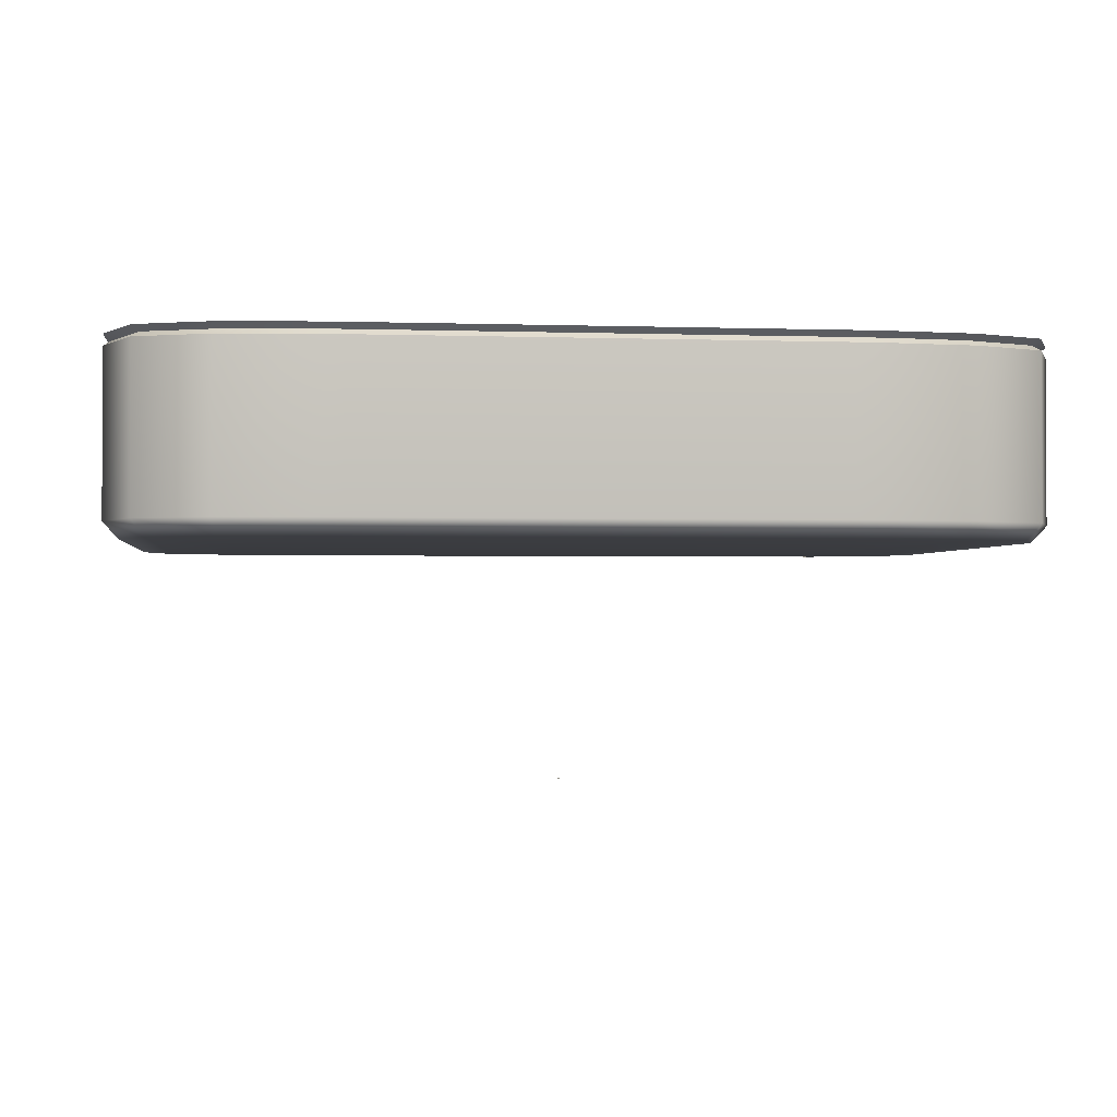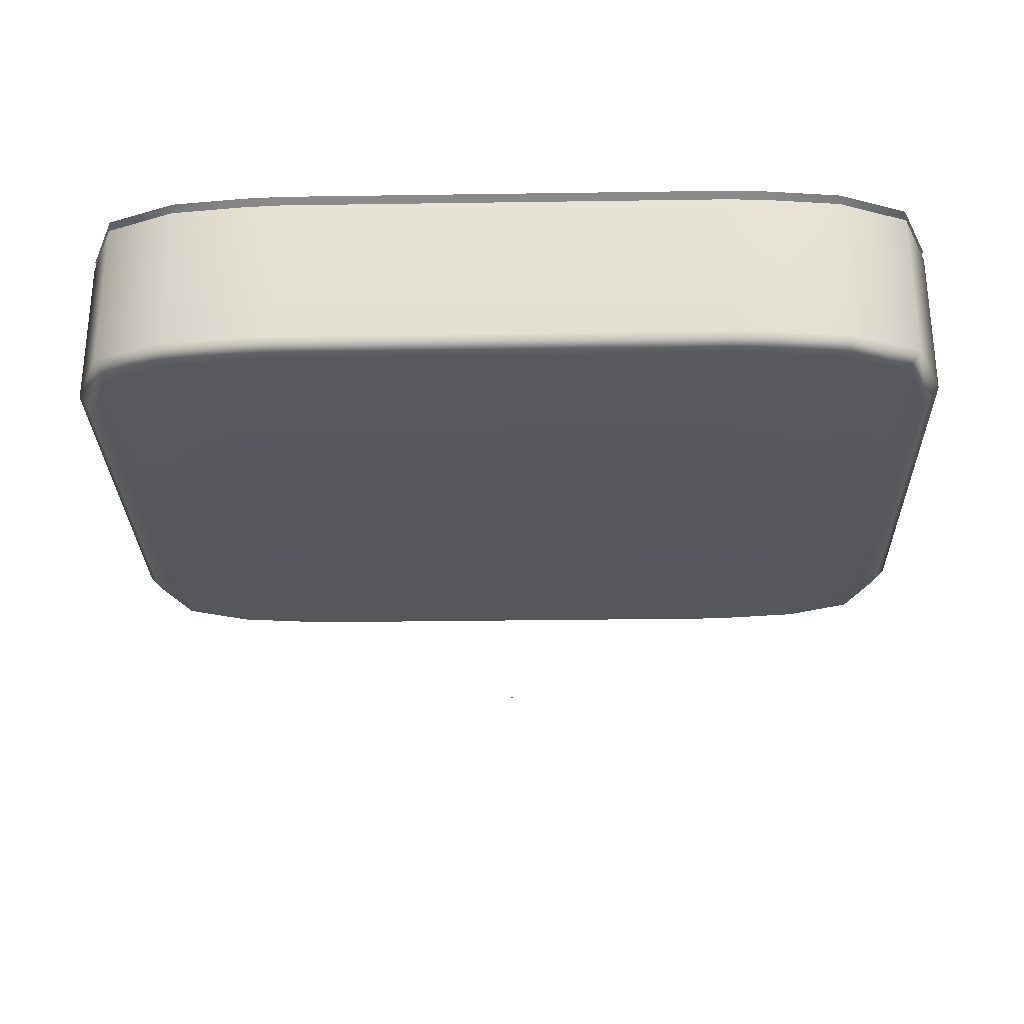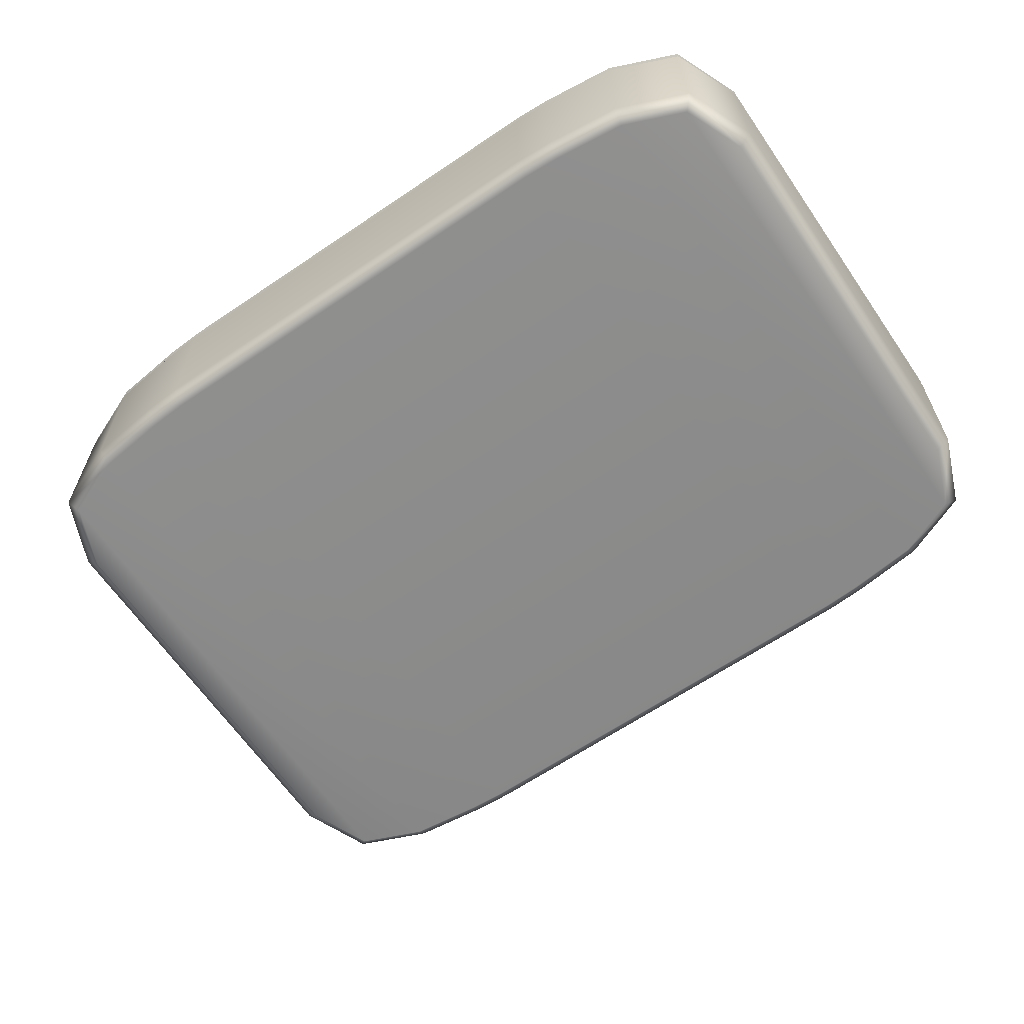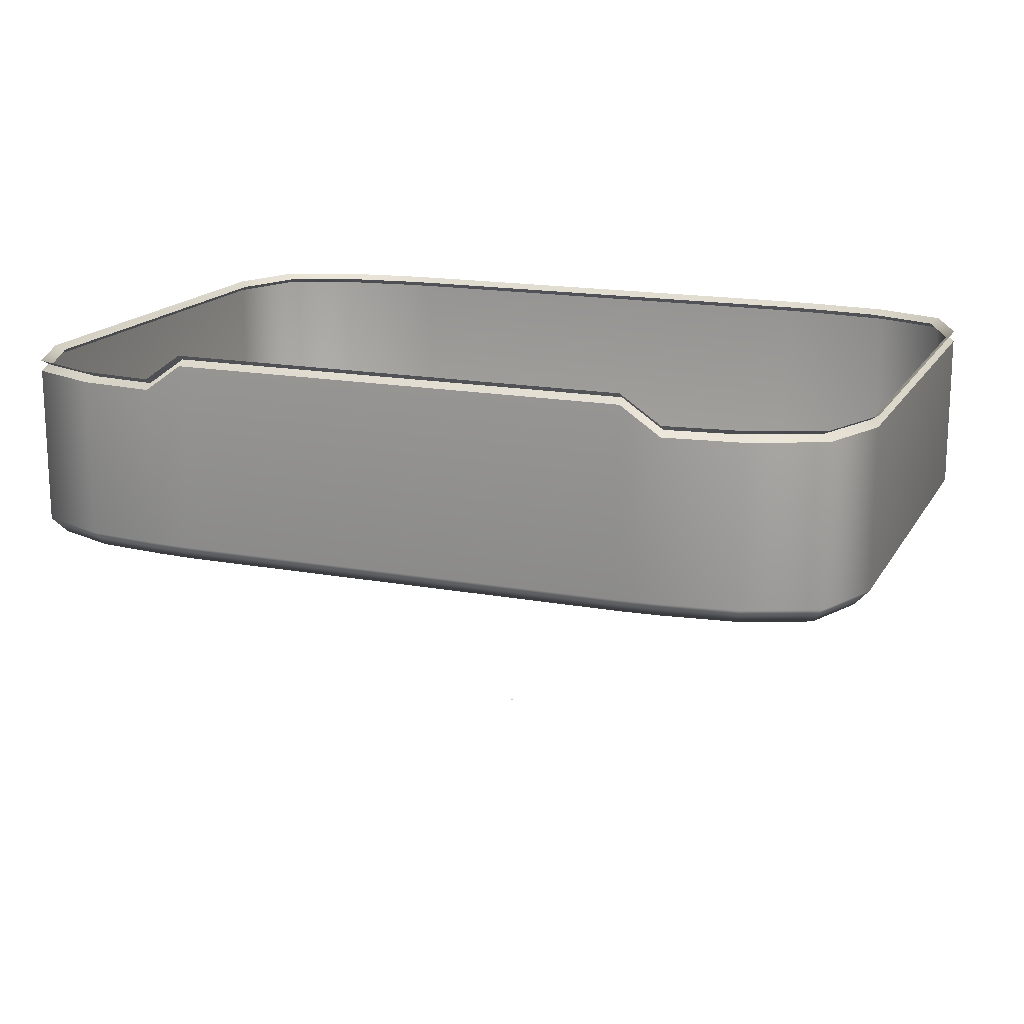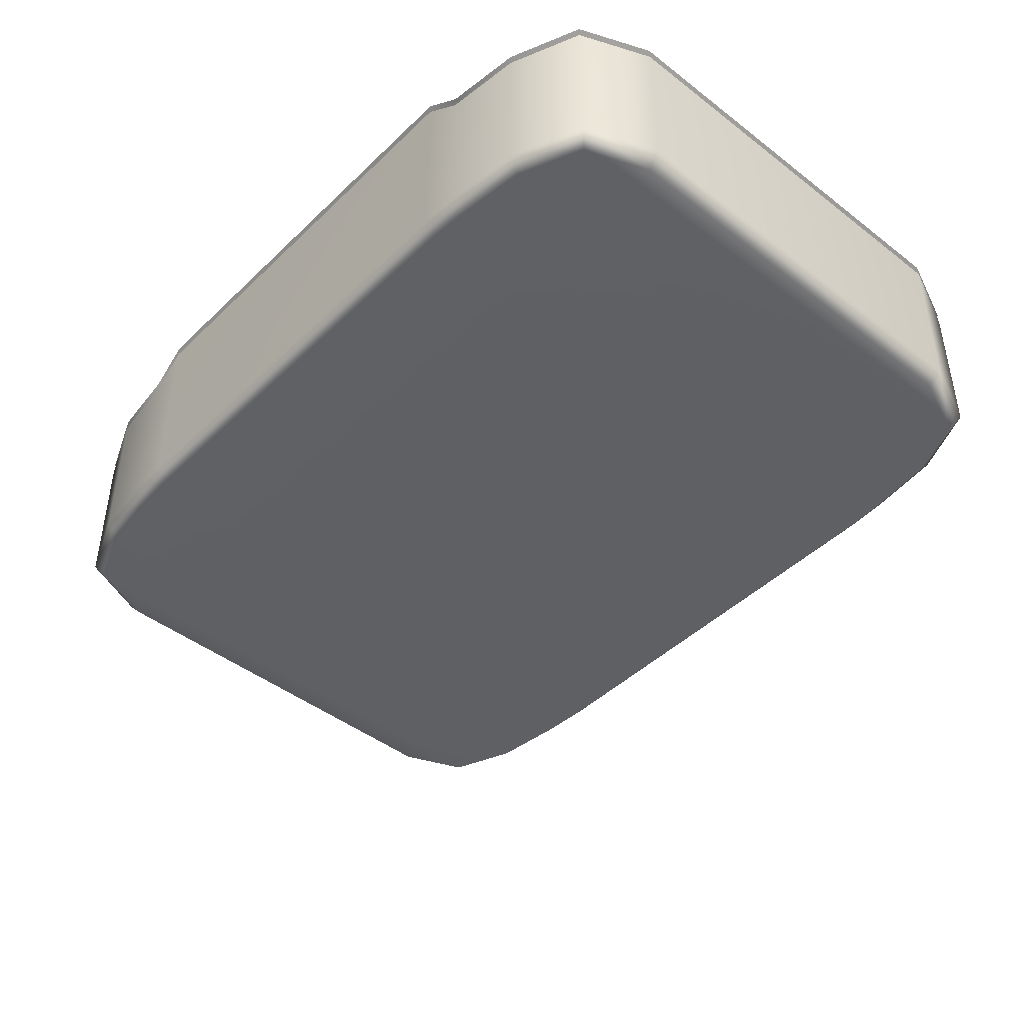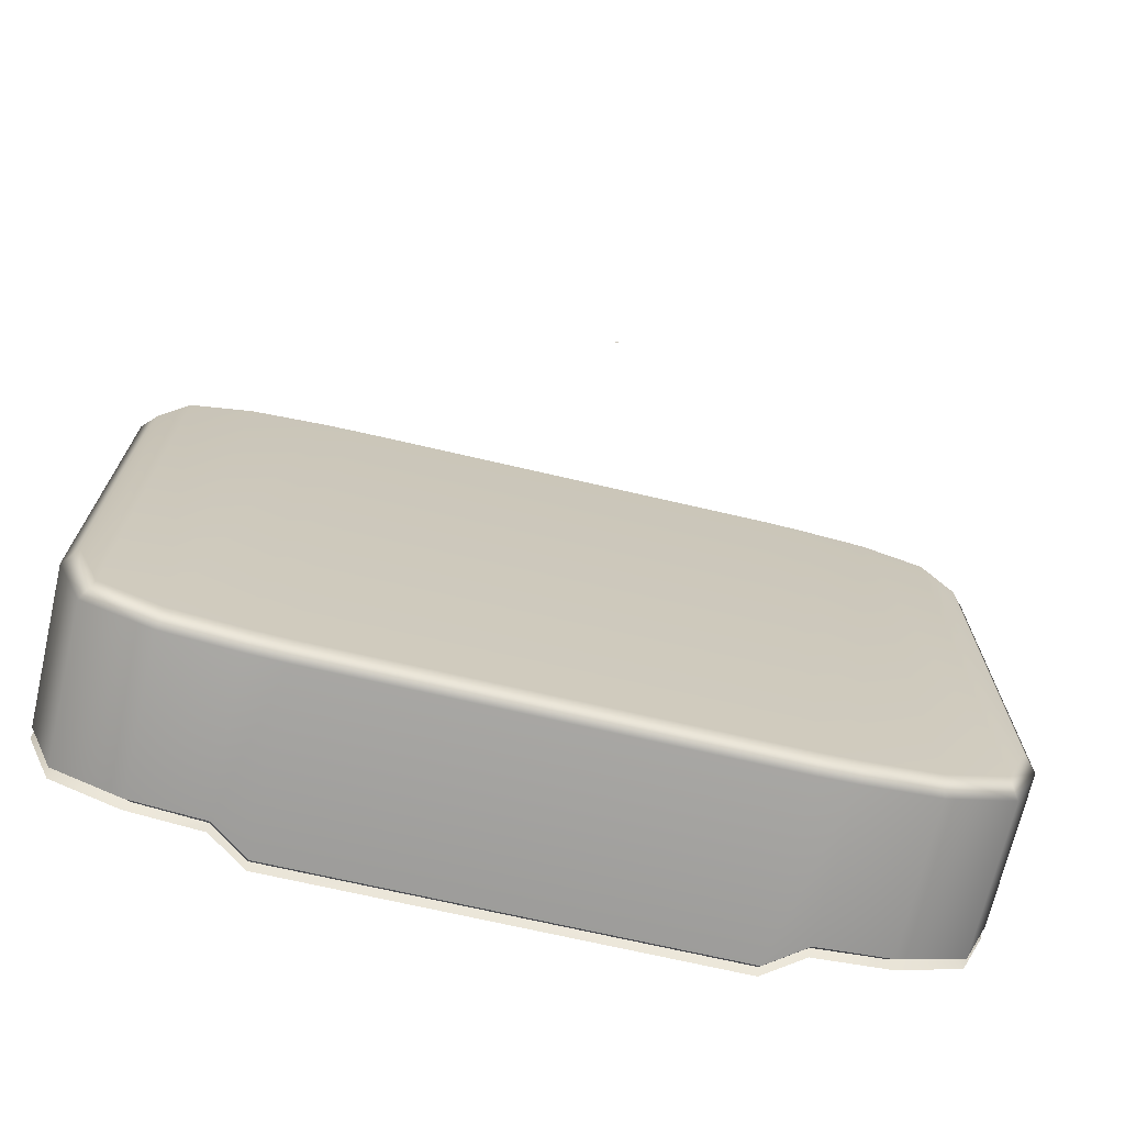
<metadata>
{"format":"obj","ext":"obj","renderer":"f3d","projection":"perspective","resolution":1024,"background":"white","views":[{"elev":-1.5,"azim":172.8,"up":"+Z"},{"elev":-28.2,"azim":-178.7,"up":"+Z"},{"elev":-64.1,"azim":-145.6,"up":"+Z"},{"elev":16.4,"azim":21.0,"up":"+Z"},{"elev":-44.5,"azim":48.0,"up":"+Z"},{"elev":-70.3,"azim":166.9,"up":"+Y"}]}
</metadata>
<code>
o MeshBin_7_0_GeomSubset_1
v 0.000416 0.00053 -0.3816
v 0.001415 0.00053 -0.3816
v 0.000416 0.00153 -0.3816
v 0.001415 0.00153 -0.3816
v 0.000416 0.00053 -0.3816
v 0.001415 0.00053 -0.3816
v 0.000416 0.00153 -0.3816
v 0.001415 0.00153 -0.3816
v 0.000416 0.00053 -0.3816
v 0.001415 0.00053 -0.3816
v 0.000416 0.00153 -0.3816
v 0.001415 0.00153 -0.3816
v -0.09593 0.1378 0.2617
v -0.1126 0.1369 0.2617
v -0.09593 -0.1357 0.2617
v -0.1126 -0.1348 0.2617
v 0.1144 0.1369 0.2617
v 0.09776 0.1378 0.2617
v 0.1144 -0.1348 0.2617
v 0.09776 -0.1357 0.2617
v -0.09593 -0.1357 -0.1908
v -0.1126 -0.1348 -0.2024
v -0.1126 0.1369 -0.2024
v -0.09593 0.1378 -0.2024
v 0.09776 0.1378 -0.2024
v 0.1144 0.1369 -0.2024
v 0.1144 -0.1348 -0.2024
v 0.09776 -0.1357 -0.1908
v -0.1449 0.1332 0.2617
v -0.1751 0.1207 0.2617
v -0.1876 0.09054 0.2617
v -0.1876 0.09054 -0.2024
v -0.1751 0.1207 -0.2024
v -0.1449 0.1332 -0.2024
v 0.1467 0.1332 0.2617
v 0.1894 0.09054 0.2617
v 0.1769 0.1207 0.2617
v 0.1467 0.1332 -0.2024
v 0.1769 0.1207 -0.2024
v 0.1894 0.09054 -0.2024
v -0.1751 -0.1186 0.2617
v -0.1449 -0.1311 0.2617
v -0.1876 -0.08848 0.2617
v -0.1449 -0.1311 -0.2024
v -0.1751 -0.1186 -0.2024
v -0.1876 -0.08848 -0.2024
v 0.1769 -0.1186 0.2617
v 0.1894 -0.08848 0.2617
v 0.1467 -0.1311 0.2617
v 0.1894 -0.08848 -0.2024
v 0.1769 -0.1186 -0.2024
v 0.1467 -0.1311 -0.2024
v -0.1126 -0.08778 -0.1166
v -0.09593 -0.08837 -0.1166
v 0.09776 -0.08837 -0.1166
v 0.1144 -0.08778 -0.1166
v 0.1436 -0.08538 -0.1166
v 0.1436 0.08744 -0.1166
v 0.1144 0.08984 -0.1166
v 0.09776 0.09043 -0.1166
v -0.09593 0.09043 -0.1166
v -0.1126 0.08984 -0.1166
v -0.1418 0.08744 -0.1166
v -0.1418 -0.08538 -0.1166
v -0.1126 0.1116 -0.1166
v -0.1126 0.1209 -0.1077
v -0.09593 0.1217 -0.1077
v -0.09593 0.1123 -0.1166
v -0.1126 -0.1188 -0.1077
v -0.1126 -0.1095 -0.1166
v -0.09593 -0.1102 -0.1166
v -0.09593 -0.1196 -0.1077
v 0.09776 0.1123 -0.1166
v 0.09776 0.1217 -0.1077
v 0.1144 0.1209 -0.1077
v 0.1144 0.1116 -0.1166
v 0.09776 -0.1196 -0.1077
v 0.09776 -0.1102 -0.1166
v 0.1144 -0.1095 -0.1166
v 0.1144 -0.1188 -0.1077
v -0.1418 -0.1156 -0.1077
v -0.14 -0.1065 -0.1166
v -0.1631 -0.1067 -0.1077
v -0.1562 -0.0998 -0.1166
v -0.1418 0.1176 -0.1077
v -0.14 0.1086 -0.1166
v -0.1562 0.1019 -0.1166
v -0.1631 0.1088 -0.1077
v -0.172 0.08744 -0.1077
v -0.1629 0.08564 -0.1166
v -0.172 -0.08538 -0.1077
v -0.1629 -0.08358 -0.1166
v 0.1738 -0.08538 -0.1077
v 0.1648 -0.08358 -0.1166
v 0.165 -0.1067 -0.1077
v 0.158 -0.0998 -0.1166
v 0.1738 0.08744 -0.1077
v 0.1648 0.08564 -0.1166
v 0.158 0.1019 -0.1166
v 0.165 0.1088 -0.1077
v 0.1436 0.1176 -0.1077
v 0.1418 0.1086 -0.1166
v 0.1436 -0.1156 -0.1077
v 0.1418 -0.1065 -0.1166
v -0.1142 0.1356 0.2798
v -0.09732 0.1365 0.2798
v -0.1126 0.1241 0.2798
v -0.09593 0.1249 0.2798
v -0.09732 -0.1344 0.2798
v -0.1142 -0.1335 0.2798
v -0.09593 -0.1228 0.2798
v -0.1126 -0.122 0.2798
v 0.09915 0.1365 0.2798
v 0.1161 0.1356 0.2798
v 0.09776 0.1249 0.2798
v 0.1144 0.1241 0.2798
v 0.1161 -0.1335 0.2798
v 0.09915 -0.1344 0.2798
v 0.1144 -0.122 0.2798
v 0.09776 -0.1228 0.2798
v -0.1464 -0.1299 0.2798
v -0.1752 -0.1179 0.2798
v -0.1424 -0.1187 0.2798
v -0.1655 -0.1091 0.2798
v -0.1464 0.1319 0.2798
v -0.1424 0.1207 0.2798
v -0.1752 0.12 0.2798
v -0.1655 0.1112 0.2798
v -0.1871 0.0912 0.2798
v -0.1751 0.08806 0.2798
v -0.1871 -0.08914 0.2798
v -0.1751 -0.086 0.2798
v 0.1889 -0.08914 0.2798
v 0.177 -0.1179 0.2798
v 0.1769 -0.086 0.2798
v 0.1674 -0.1091 0.2798
v 0.1889 0.0912 0.2798
v 0.1769 0.08806 0.2798
v 0.177 0.12 0.2798
v 0.1674 0.1112 0.2798
v 0.1482 0.1319 0.2798
v 0.1443 0.1207 0.2798
v 0.1482 -0.1299 0.2798
v 0.1443 -0.1187 0.2798
v -0.1136 0.1484 0.2617
v -0.09655 0.1493 0.2617
v -0.1131 0.1446 0.2744
v -0.09551 0.1455 0.2745
v -0.09593 -0.1473 0.2617
v -0.1136 -0.1464 0.2617
v -0.09613 -0.1434 0.2745
v -0.1131 -0.1426 0.2744
v 0.09776 0.1493 0.2617
v 0.1154 0.1484 0.2617
v 0.09796 0.1455 0.2745
v 0.1149 0.1446 0.2744
v 0.1154 -0.1464 0.2617
v 0.09838 -0.1473 0.2617
v 0.1149 -0.1426 0.2744
v 0.09734 -0.1434 0.2745
v -0.1478 -0.1425 0.2617
v -0.1836 -0.1271 0.2617
v -0.1466 -0.1388 0.2745
v -0.1804 -0.1242 0.2752
v -0.1478 0.1445 0.2617
v -0.1466 0.1408 0.2745
v -0.1836 0.1292 0.2617
v -0.1804 0.1263 0.2752
v -0.1991 0.09284 0.2617
v -0.1952 0.09183 0.2745
v -0.1991 -0.09078 0.2617
v -0.1952 -0.08977 0.2745
v 0.201 -0.09078 0.2617
v 0.1854 -0.1271 0.2617
v 0.197 -0.08977 0.2745
v 0.1822 -0.1242 0.2752
v 0.201 0.09284 0.2617
v 0.197 0.09183 0.2745
v 0.1854 0.1292 0.2617
v 0.1822 0.1263 0.2752
v 0.1497 0.1445 0.2617
v 0.1484 0.1408 0.2745
v 0.1497 -0.1425 0.2617
v 0.1484 -0.1388 0.2745
v -0.1126 0.1209 0.2723
v -0.09593 0.1217 0.2723
v -0.1126 -0.1188 0.2723
v -0.09593 -0.1196 0.2723
v 0.09776 0.1217 0.2723
v 0.1144 0.1209 0.2723
v 0.09776 -0.1196 0.2723
v 0.1144 -0.1188 0.2723
v -0.1418 -0.1156 0.2723
v -0.1631 -0.1067 0.2723
v -0.1418 0.1176 0.2723
v -0.1631 0.1088 0.2723
v -0.172 0.08744 0.2723
v -0.172 -0.08538 0.2723
v 0.1738 -0.08538 0.2723
v 0.165 -0.1067 0.2723
v 0.1738 0.08744 0.2723
v 0.165 0.1088 0.2723
v 0.1436 0.1176 0.2723
v 0.1436 -0.1156 0.2723
v -0.1126 -0.1348 -0.207
v -0.09593 -0.1357 -0.1953
v -0.09593 0.1378 -0.207
v -0.1126 0.1369 -0.207
v 0.09776 -0.1357 -0.1953
v 0.1144 -0.1348 -0.207
v 0.1144 0.1369 -0.207
v 0.09776 0.1378 -0.207
v -0.1126 -0.1316 -0.2047
v -0.09593 -0.1325 -0.193
v -0.1126 0.1337 -0.2047
v -0.09593 0.1345 -0.2047
v 0.09776 -0.1325 -0.193
v 0.1144 -0.1316 -0.2047
v 0.09776 0.1345 -0.2047
v 0.1144 0.1337 -0.2047
v 0.1894 0.09054 -0.207
v 0.1769 0.1207 -0.207
v 0.1467 0.1332 -0.207
v 0.1467 -0.1311 -0.207
v 0.1769 -0.1186 -0.207
v 0.1894 -0.08848 -0.207
v -0.1876 -0.08848 -0.207
v -0.1751 -0.1186 -0.207
v -0.1449 -0.1311 -0.207
v -0.1449 0.1332 -0.207
v -0.1751 0.1207 -0.207
v -0.1876 0.09054 -0.207
v -0.1844 -0.08537 -0.2047
v -0.1719 -0.1155 -0.2047
v -0.1418 -0.128 -0.2047
v -0.1844 0.08743 -0.2047
v -0.1719 0.1176 -0.2047
v -0.1418 0.1301 -0.2047
v 0.1863 0.08743 -0.2047
v 0.1738 0.1176 -0.2047
v 0.1436 0.1301 -0.2047
v 0.1863 -0.08537 -0.2047
v 0.1738 -0.1155 -0.2047
v 0.1436 -0.128 -0.2047
v -0.1121 -0.1286 -0.2816
v -0.1126 -0.1348 -0.2748
v -0.09593 -0.1357 -0.2748
v -0.09576 -0.1295 -0.2816
v -0.1126 0.1369 -0.2748
v -0.1121 0.1306 -0.2816
v -0.09576 0.1315 -0.2816
v -0.09593 0.1378 -0.2748
v 0.09759 -0.1295 -0.2816
v 0.09776 -0.1357 -0.2748
v 0.1144 -0.1348 -0.2748
v 0.1139 -0.1286 -0.2816
v 0.09776 0.1378 -0.2748
v 0.09759 0.1315 -0.2816
v 0.1139 0.1306 -0.2816
v 0.1144 0.1369 -0.2748
v 0.1467 -0.1311 -0.2748
v 0.1452 -0.125 -0.2816
v 0.1467 0.1332 -0.2748
v 0.1452 0.1271 -0.2816
v 0.1894 0.09054 -0.2748
v 0.1831 0.0893 -0.2816
v 0.1831 -0.08724 -0.2816
v 0.1894 -0.08848 -0.2748
v -0.1449 -0.1311 -0.2748
v -0.1433 -0.125 -0.2816
v -0.1449 0.1332 -0.2748
v -0.1433 0.1271 -0.2816
v -0.1876 -0.08848 -0.2748
v -0.1813 -0.08724 -0.2816
v -0.1813 0.0893 -0.2816
v -0.1876 0.09054 -0.2748
v 0.1769 0.1207 -0.2748
v 0.1721 0.1159 -0.2816
v 0.1769 -0.1186 -0.2748
v 0.1721 -0.1139 -0.2816
v -0.1751 -0.1186 -0.2748
v -0.1703 -0.1139 -0.2816
v -0.1751 0.1207 -0.2748
v -0.1703 0.1159 -0.2816
v -0.07409 -0.1371 -0.01715
v 0.07592 -0.1371 -0.01715
v -0.07409 -0.1371 0.1329
v 0.07592 -0.1371 0.1329
v 0.09648 0.1385 -0.0377
v -0.09465 0.1385 -0.0377
v 0.09648 0.1385 0.1534
v -0.09465 0.1385 0.1534
f 5 6 8 7
f 205 206 214 213
f 21 22 213 214
f 207 208 215 216
f 23 24 216 215
f 209 210 218 217
f 27 28 217 218
f 211 212 219 220
f 25 26 220 219
f 24 25 219 216
f 212 207 216 219
f 28 21 214 217
f 206 209 217 214
f 232 227 233 236
f 46 32 236 233
f 226 221 239 242
f 40 50 242 239
f 210 224 244 218
f 52 27 218 244
f 26 38 241 220
f 223 211 220 241
f 34 23 215 238
f 208 230 238 215
f 229 205 213 235
f 22 44 235 213
f 32 33 237 236
f 33 34 238 237
f 221 222 240 239
f 222 223 241 240
f 227 228 234 233
f 228 229 235 234
f 50 51 243 242
f 51 52 244 243
f 230 231 237 238
f 231 232 236 237
f 44 45 234 235
f 45 46 233 234
f 224 225 243 244
f 225 226 242 243
f 38 39 240 241
f 39 40 239 240
f 245 246 269 270
f 246 245 248 247
f 247 248 253 254
f 249 250 272 271
f 250 249 252 251
f 251 252 257 258
f 254 253 256 255
f 255 256 262 261
f 258 257 260 259
f 259 260 263 264
f 261 262 280 279
f 264 263 277 278
f 265 266 278 277
f 266 265 268 267
f 267 268 279 280
f 270 269 281 282
f 271 272 284 283
f 273 274 282 281
f 274 273 276 275
f 275 276 283 284
f 206 205 246 247
f 248 245 250 251
f 252 249 208 207
f 210 209 254 255
f 256 253 258 259
f 260 257 212 211
f 247 254 209 206
f 251 258 253 248
f 207 212 257 252
f 223 222 277 263
f 222 221 265 277
f 226 225 279 268
f 225 224 261 279
f 229 228 281 269
f 228 227 273 281
f 232 231 283 276
f 231 230 271 283
f 226 268 265 221
f 232 276 273 227
f 255 261 224 210
f 211 223 263 260
f 229 269 246 205
f 230 208 249 271
f 262 256 259 264
f 272 270 282 284
f 280 278 266 267
f 262 264 278 280
f 284 282 274 275
f 272 250 245 270

</code>
